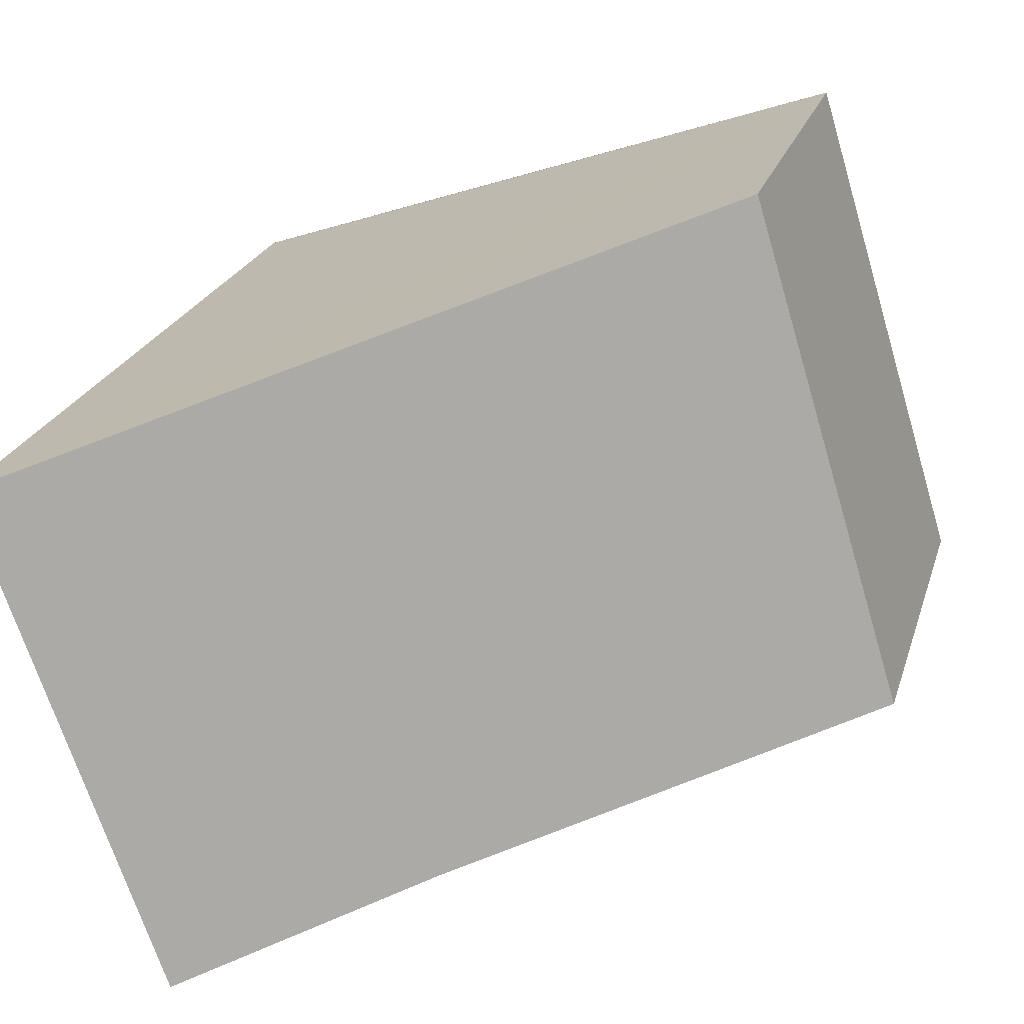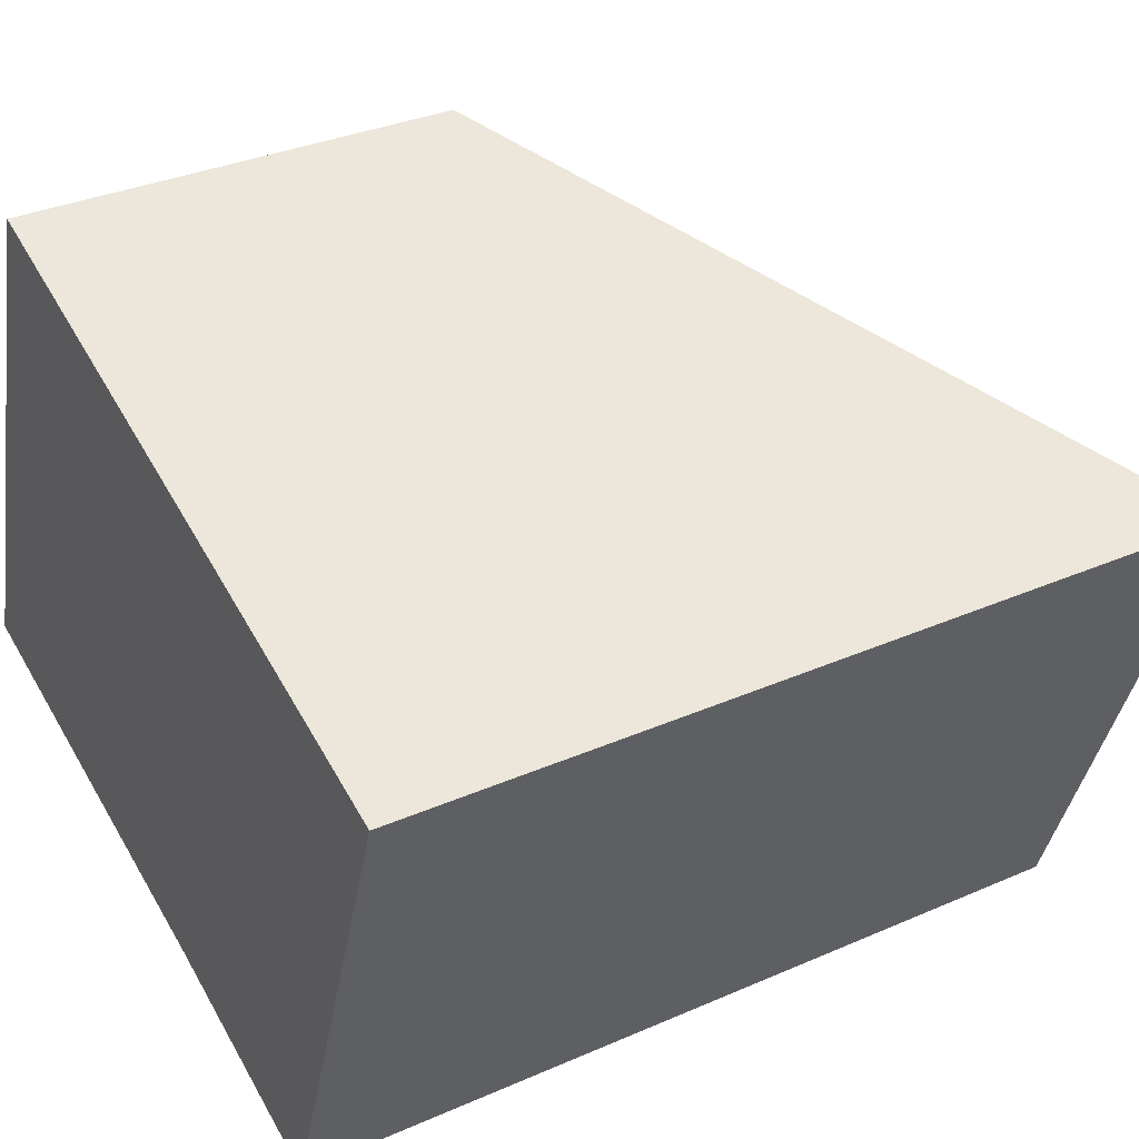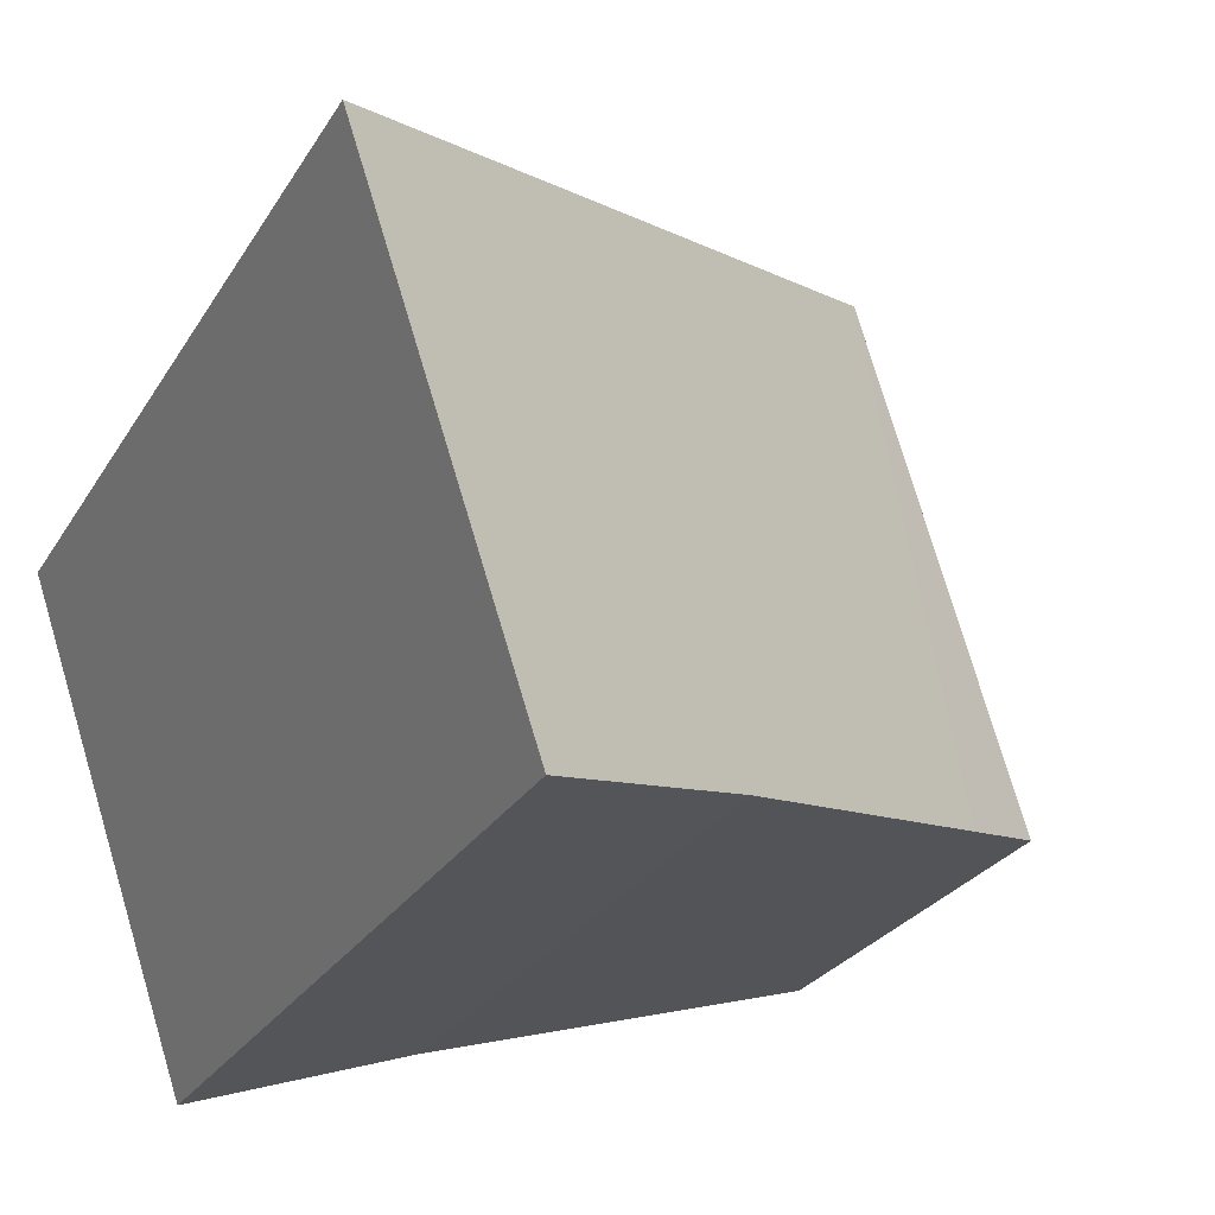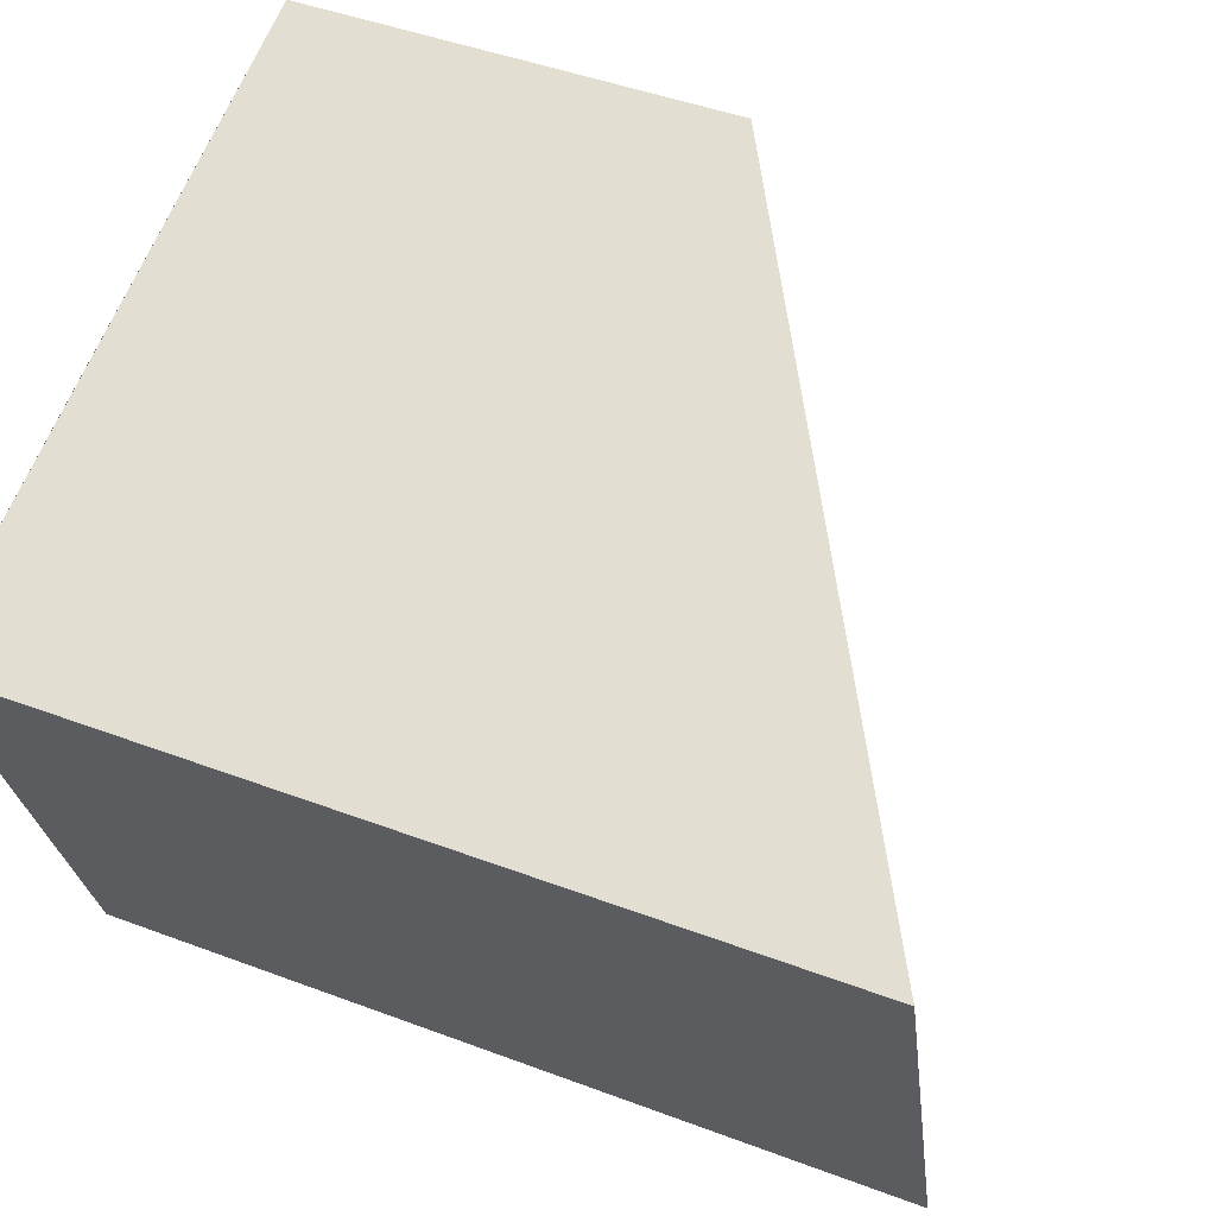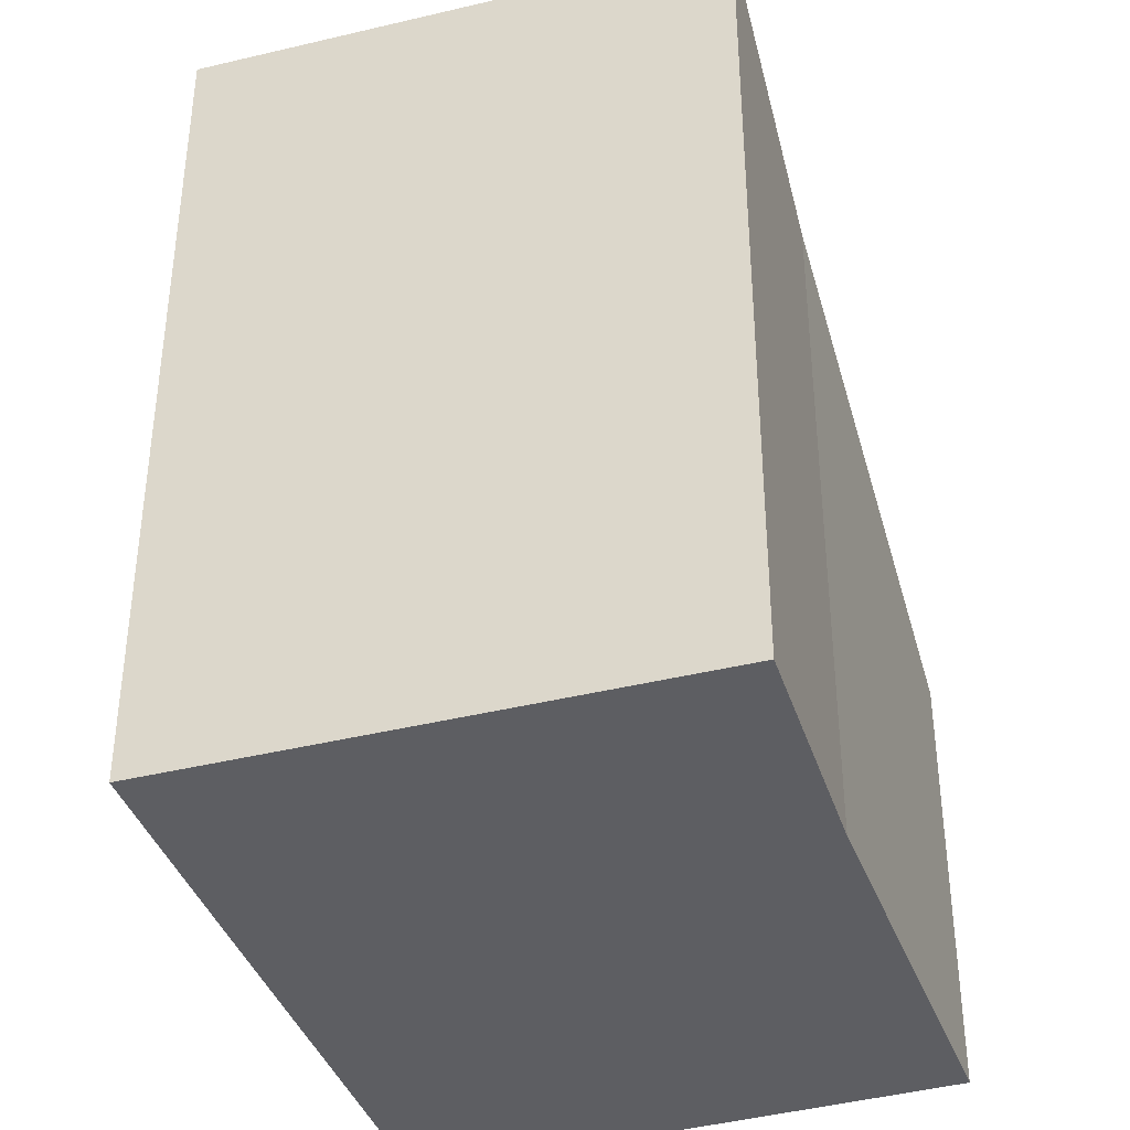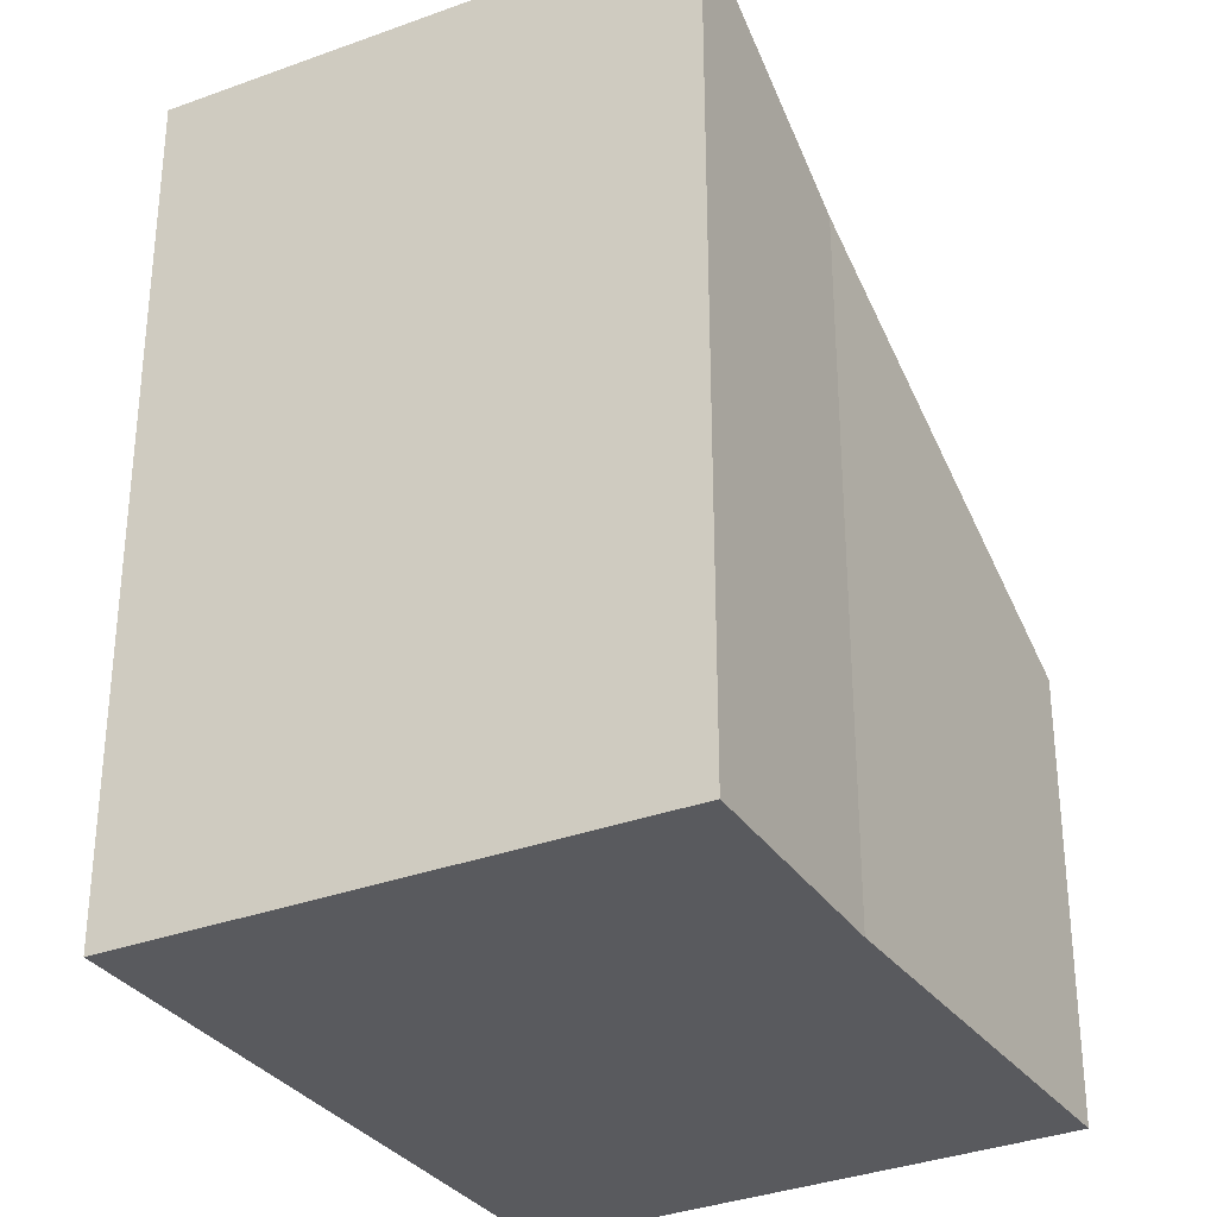
<metadata>
{"format":"obj","ext":"obj","renderer":"f3d","projection":"perspective","resolution":1024,"background":"white","views":[{"elev":22.3,"azim":-165.0,"up":"+Z"},{"elev":33.5,"azim":59.1,"up":"+Z"},{"elev":-26.7,"azim":155.1,"up":"+Z"},{"elev":45.4,"azim":113.5,"up":"+Z"},{"elev":-39.0,"azim":126.3,"up":"+Y"},{"elev":-31.8,"azim":137.0,"up":"+Y"}]}
</metadata>
<code>
v  0.009 4.069 0.028
v  0.868 4.585 -0.263
v  0 4.069 2.492e-16
v  1.472 4.069 4.825
v  3.804 6.328 -1.151
v  5.946 7.615 -1.897
v  5.317 6.374 3.526
v  7.545 7.711 2.769
v  0 0 0
v  1.472 -2.954e-16 4.825
v  0.009 -1.715e-18 0.028
v  7.545 -1.696e-16 2.769
v  5.317 -2.159e-16 3.526
v  5.946 1.162e-16 -1.897
v  3.804 7.048e-17 -1.151
v  0.868 1.61e-17 -0.263
g defaultobject
f 1 2 3
f 2 1 4
f 2 4 5
f 5 4 6
f 6 4 7
f 6 7 8
f 9 1 3
f 1 9 4
f 4 9 10
f 10 9 11
f 10 7 4
f 7 10 8
f 8 10 12
f 12 10 13
f 12 6 8
f 6 12 14
f 14 5 6
f 5 14 15
f 15 2 5
f 2 15 3
f 3 15 9
f 9 15 16
f 13 14 12
f 14 13 10
f 14 10 15
f 15 10 11
f 15 11 16
f 16 11 9

</code>
